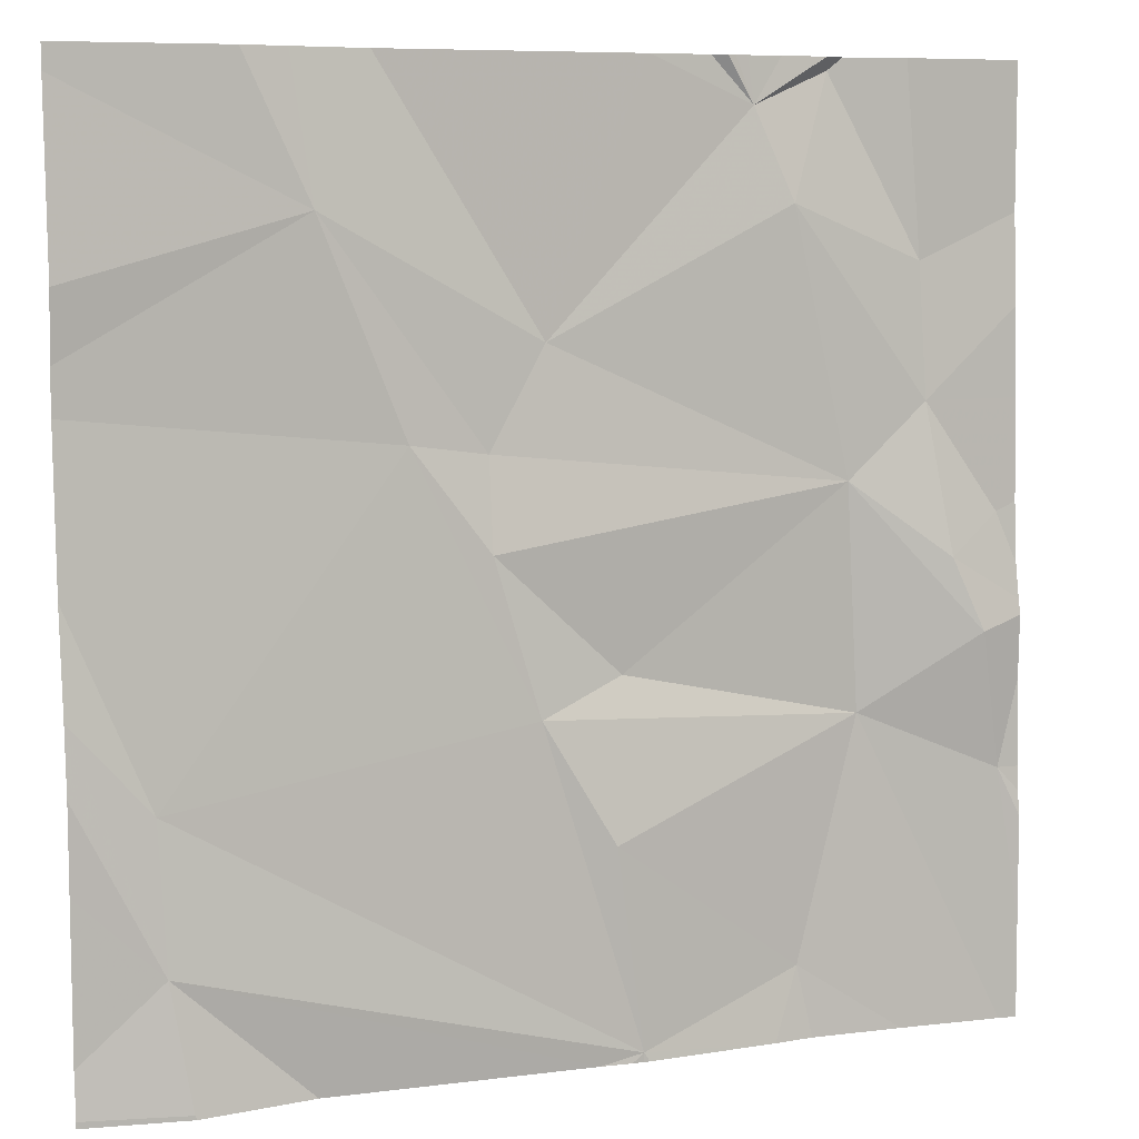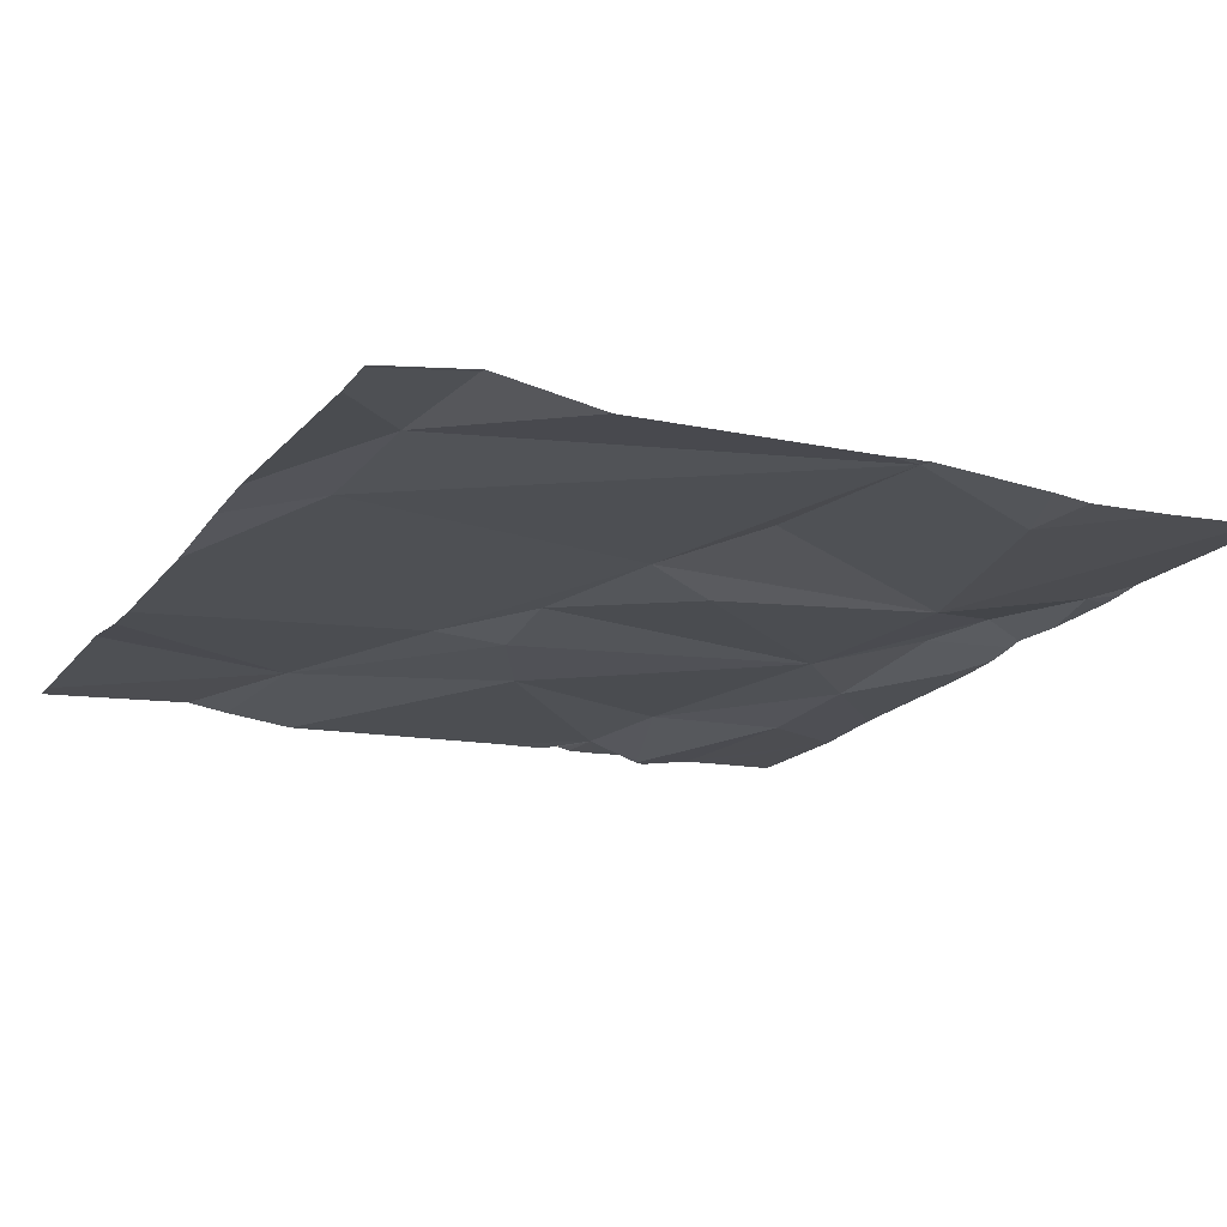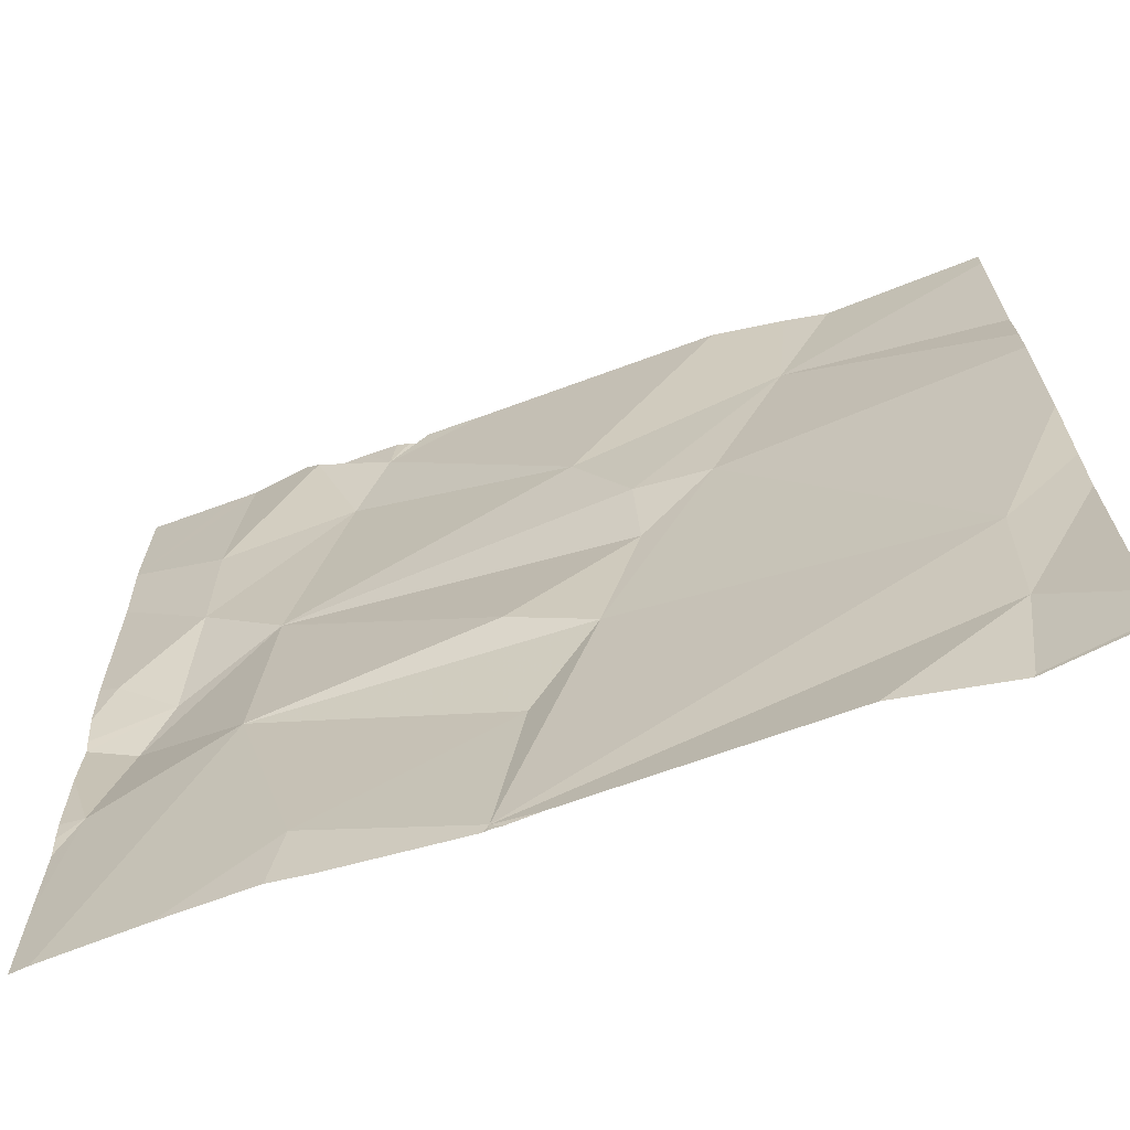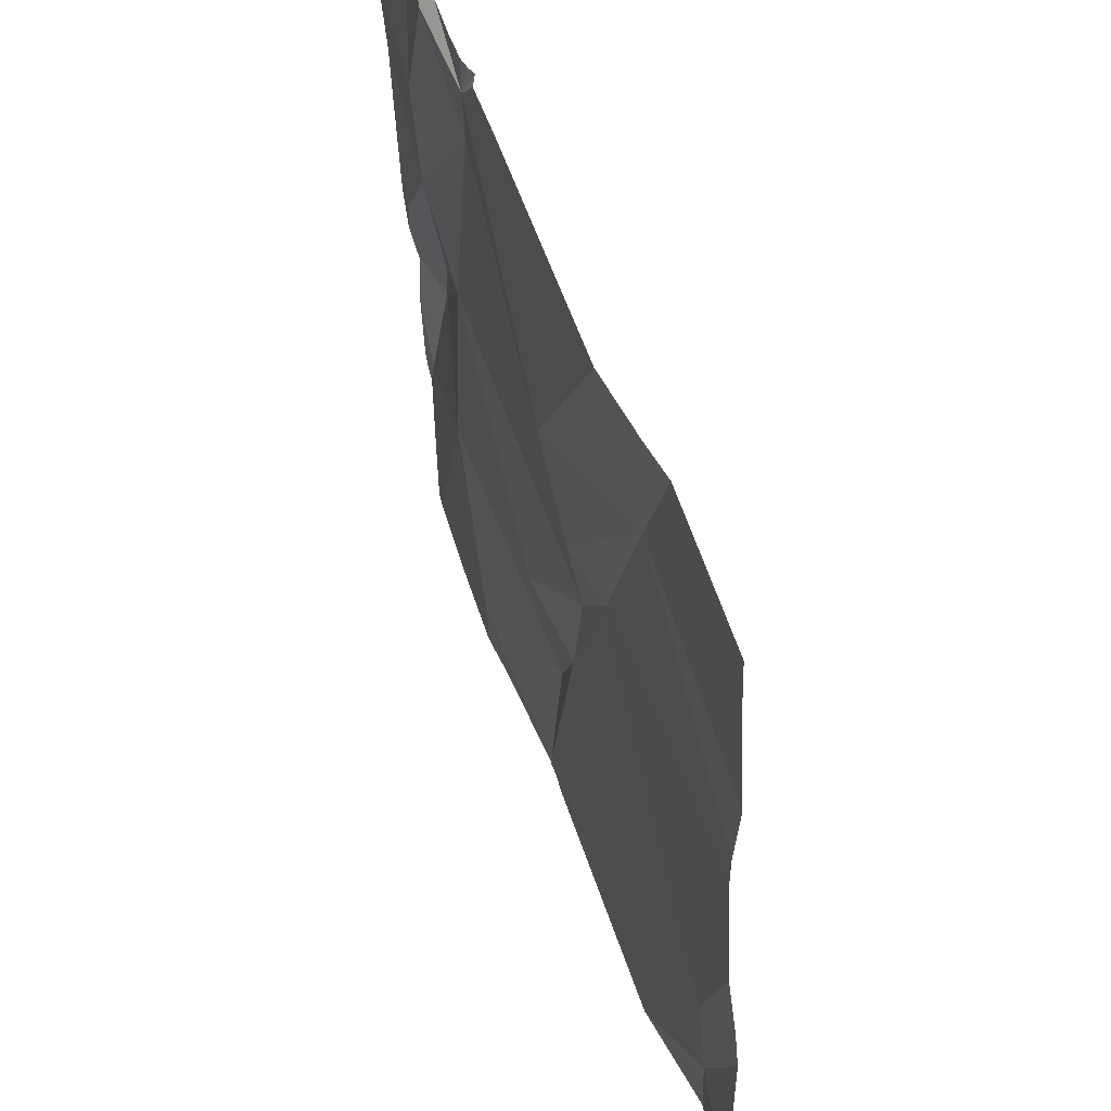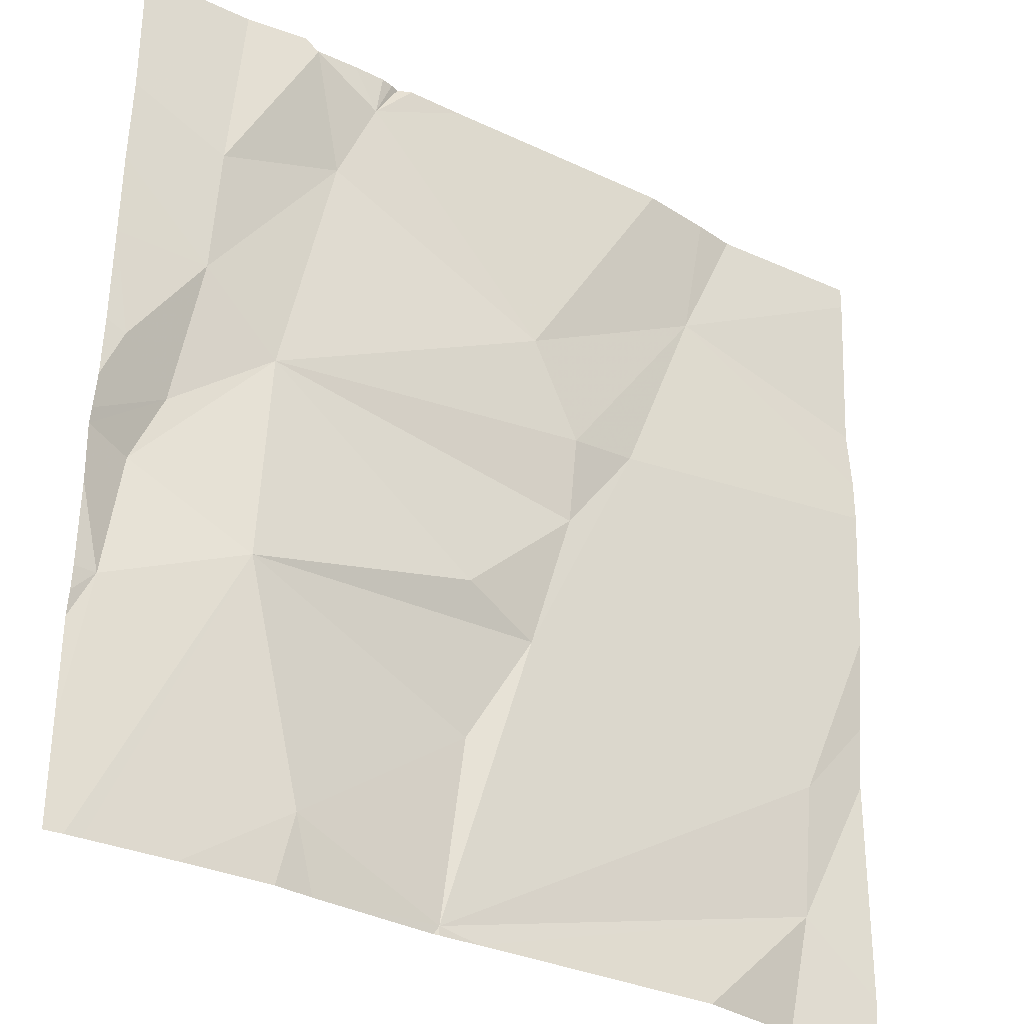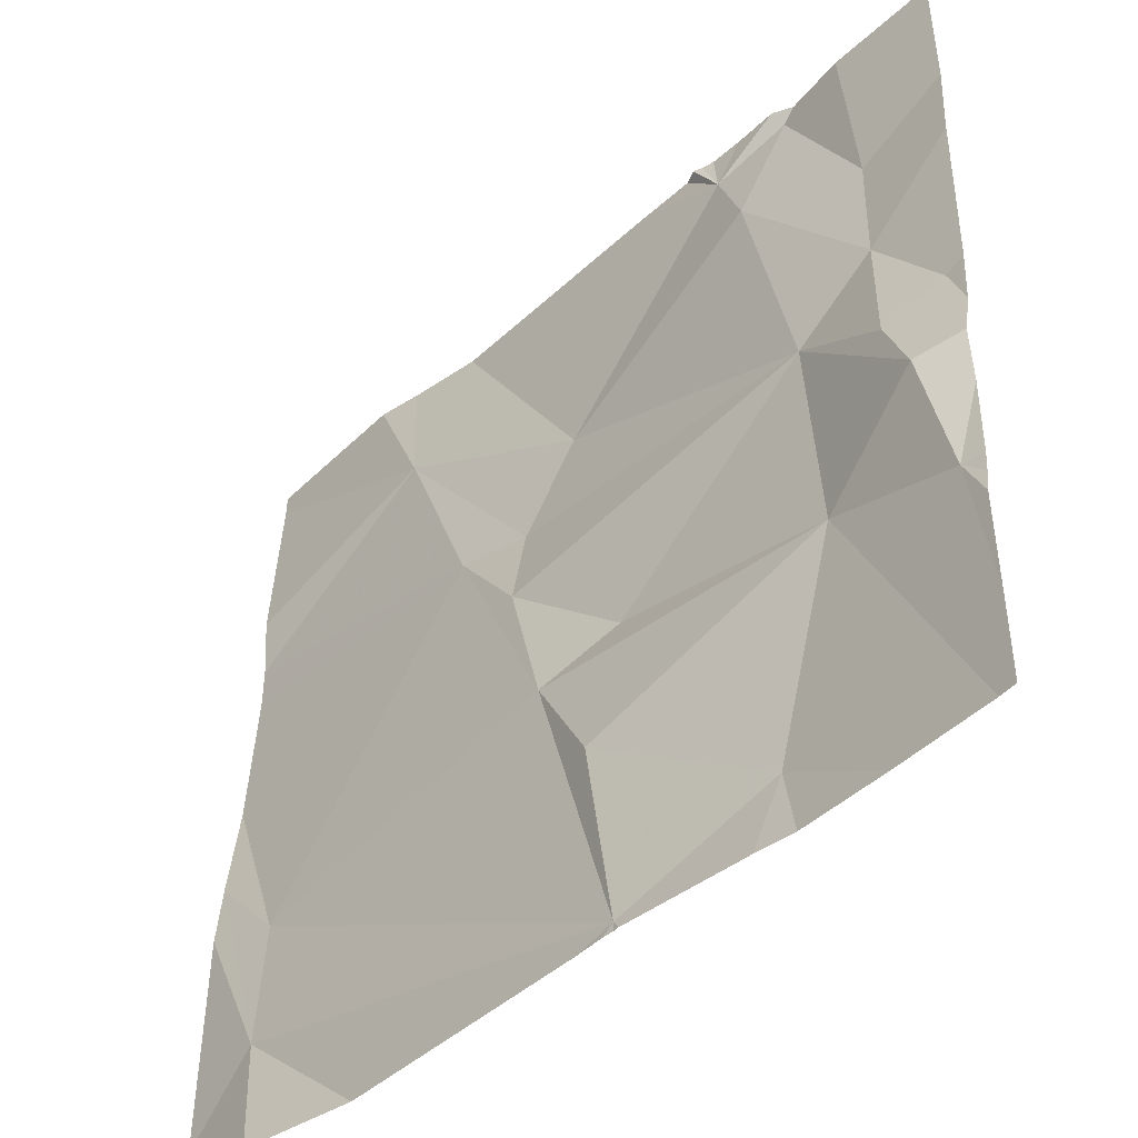
<metadata>
{"format":"obj","ext":"obj","renderer":"f3d","projection":"perspective","resolution":1024,"background":"white","views":[{"elev":7.6,"azim":-22.5,"up":"+Y"},{"elev":-17.6,"azim":-27.8,"up":"+Z"},{"elev":-69.1,"azim":-162.5,"up":"+Y"},{"elev":52.7,"azim":-110.2,"up":"+Y"},{"elev":-31.5,"azim":143.4,"up":"+Y"},{"elev":-45.7,"azim":43.9,"up":"+Y"}]}
</metadata>
<code>
v -129.2 282 500.8
v -129 281.8 500.8
v -128.6 281.8 500.8
v -129 281.7 500.8
v -128.5 281.3 500.8
v -129.3 281.5 500.8
v -128.5 281.9 500.8
v -128.9 281.2 500.8
v -128.7 281.3 500.8
v -128.8 282.2 500.8
v -128.6 282.2 500.8
v -128.8 282.2 500.8
v -128.7 282.2 500.8
v -128.9 281.4 500.8
v -129 281.6 500.8
v -128.9 281.9 500.8
v -129.1 281.8 500.8
v -128.7 282 500.8
v -128.7 282.1 500.8
v -128.7 282.2 500.8
v -128.9 281.6 500.8
v -128.5 281.7 500.8
v -128.5 281.4 500.8
v -128.8 282.2 500.8
v -129.3 281.3 500.8
v -128.5 281.8 500.8
v -128.6 281.5 500.8
v -128.5 281.4 500.8
v -129.1 282.2 500.7
v -129.3 281.2 500.8
v -128.9 281.2 500.8
v -128.7 281.2 500.8
v -129.2 281.2 500.8
v -128.6 281.2 500.8
v -128.7 281.2 500.8
v -128.9 281.2 500.8
v -128.5 281.5 500.8
v -128.9 281.2 500.8
v -128.6 281.8 500.8
v -128.6 282 500.8
v -128.5 281.7 500.8
v -128.5 281.7 500.8
v -128.5 281.6 500.8
v -129.4 281.6 500.8
v -129.4 281.7 500.8
v -129.4 282.1 500.8
v -129.4 282 500.8
v -129.4 281.9 500.8
v -129.4 281.4 500.8
v -129.4 281.5 500.8
v -129.4 281.8 500.8
v -129.4 281.3 500.8
v -129.4 281.2 500.8
v -129.2 282.2 500.8
v -128.5 281.5 500.8
v -129.2 282.2 500.8
v -128.8 282.2 500.8
v -128.5 281.7 500.8
v -128.5 281.6 500.8
v -128.7 282.2 500.8
v -128.5 281.6 500.8
v -128.5 281.6 500.8
v -128.5 282 500.8
v -129.3 281.2 500.8
v -128.9 281.2 500.8
v -129.3 281.2 500.8
v -128.5 281.2 500.8
v -129.4 281.2 500.8
v -129.4 281.2 500.8
v -128.5 281.2 500.8
v -128.5 281.2 500.8
v -128.7 282.2 500.8
v -128.6 282.2 500.8
v -129.4 282.2 500.8
v -129.4 282.2 500.8
v -128.5 282.2 500.8
v -128.5 282.2 500.8
f 3 2 4
f 73 40 63
f 32 8 38
f 8 14 15
f 1 2 16
f 1 17 2
f 19 18 20
f 3 4 21
f 67 27 70
f 4 2 17
f 72 19 60
f 15 6 8
f 55 37 23
f 16 19 10
f 15 4 17
f 17 1 48
f 21 27 3
f 15 14 27
f 16 2 3
f 56 16 29
f 6 15 17
f 45 17 51
f 9 27 14
f 22 41 58
f 15 21 4
f 14 8 9
f 27 21 15
f 31 25 33
f 33 30 64
f 6 25 8
f 60 19 11
f 66 53 68
f 11 20 40
f 25 6 44
f 19 20 11
f 30 25 52
f 3 18 16
f 16 18 19
f 66 30 53
f 65 8 36
f 18 40 20
f 26 41 22
f 3 39 18
f 40 18 39
f 64 30 66
f 27 9 34
f 12 19 57
f 33 25 30
f 41 39 42
f 42 43 61
f 58 42 62
f 43 37 59
f 27 37 43
f 27 43 3
f 43 42 3
f 40 39 7
f 3 42 39
f 73 63 76
f 5 27 67
f 11 40 73
f 44 6 45
f 29 16 10
f 26 39 41
f 45 6 17
f 31 8 25
f 46 1 54
f 47 1 46
f 48 1 47
f 7 39 26
f 49 25 50
f 5 37 27
f 10 19 24
f 50 25 44
f 51 17 48
f 36 8 31
f 23 37 28
f 52 25 49
f 28 37 5
f 24 19 12
f 53 30 52
f 35 9 32
f 38 8 65
f 58 41 42
f 59 37 55
f 57 19 13
f 13 19 72
f 32 9 8
f 61 43 59
f 62 42 61
f 63 40 7
f 34 9 35
f 54 1 56
f 68 53 69
f 56 1 16
f 70 27 34
f 71 5 67
f 74 46 54
f 75 46 74
f 76 63 77

</code>
